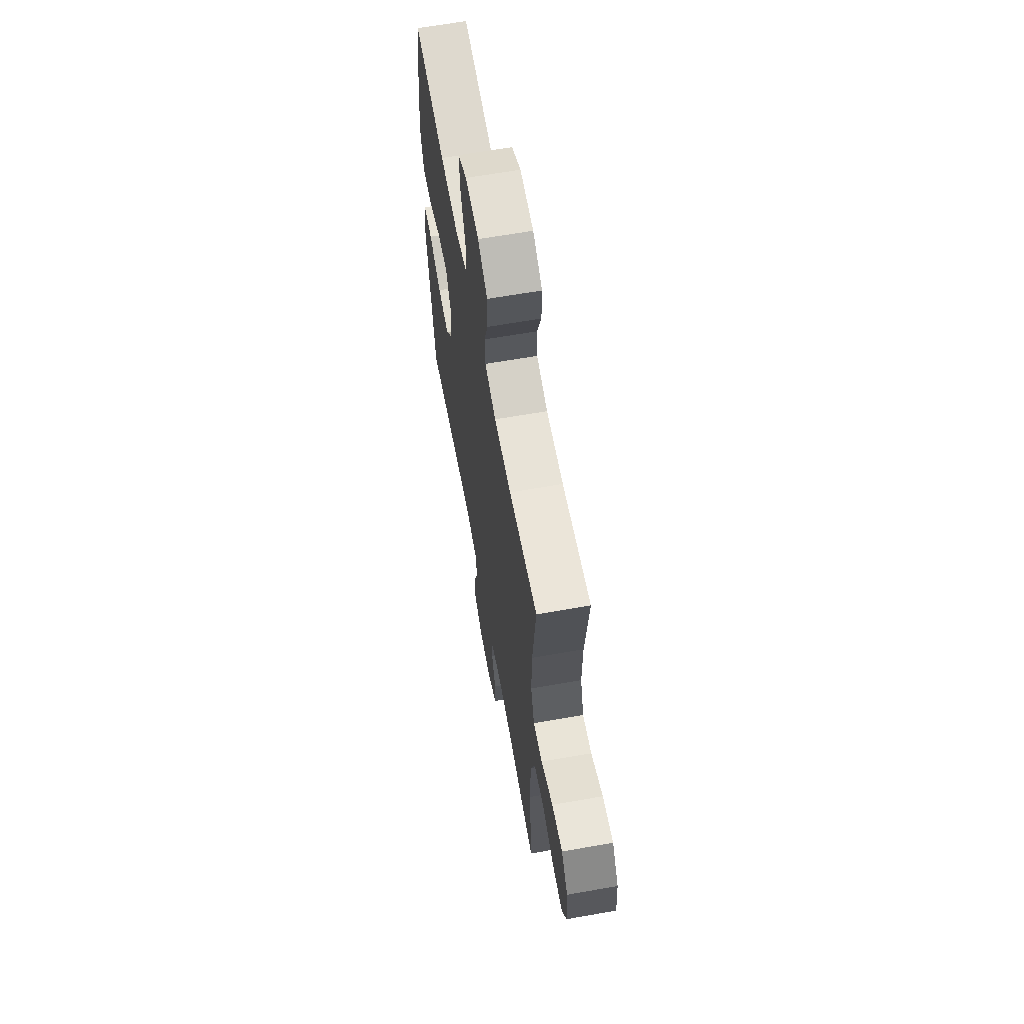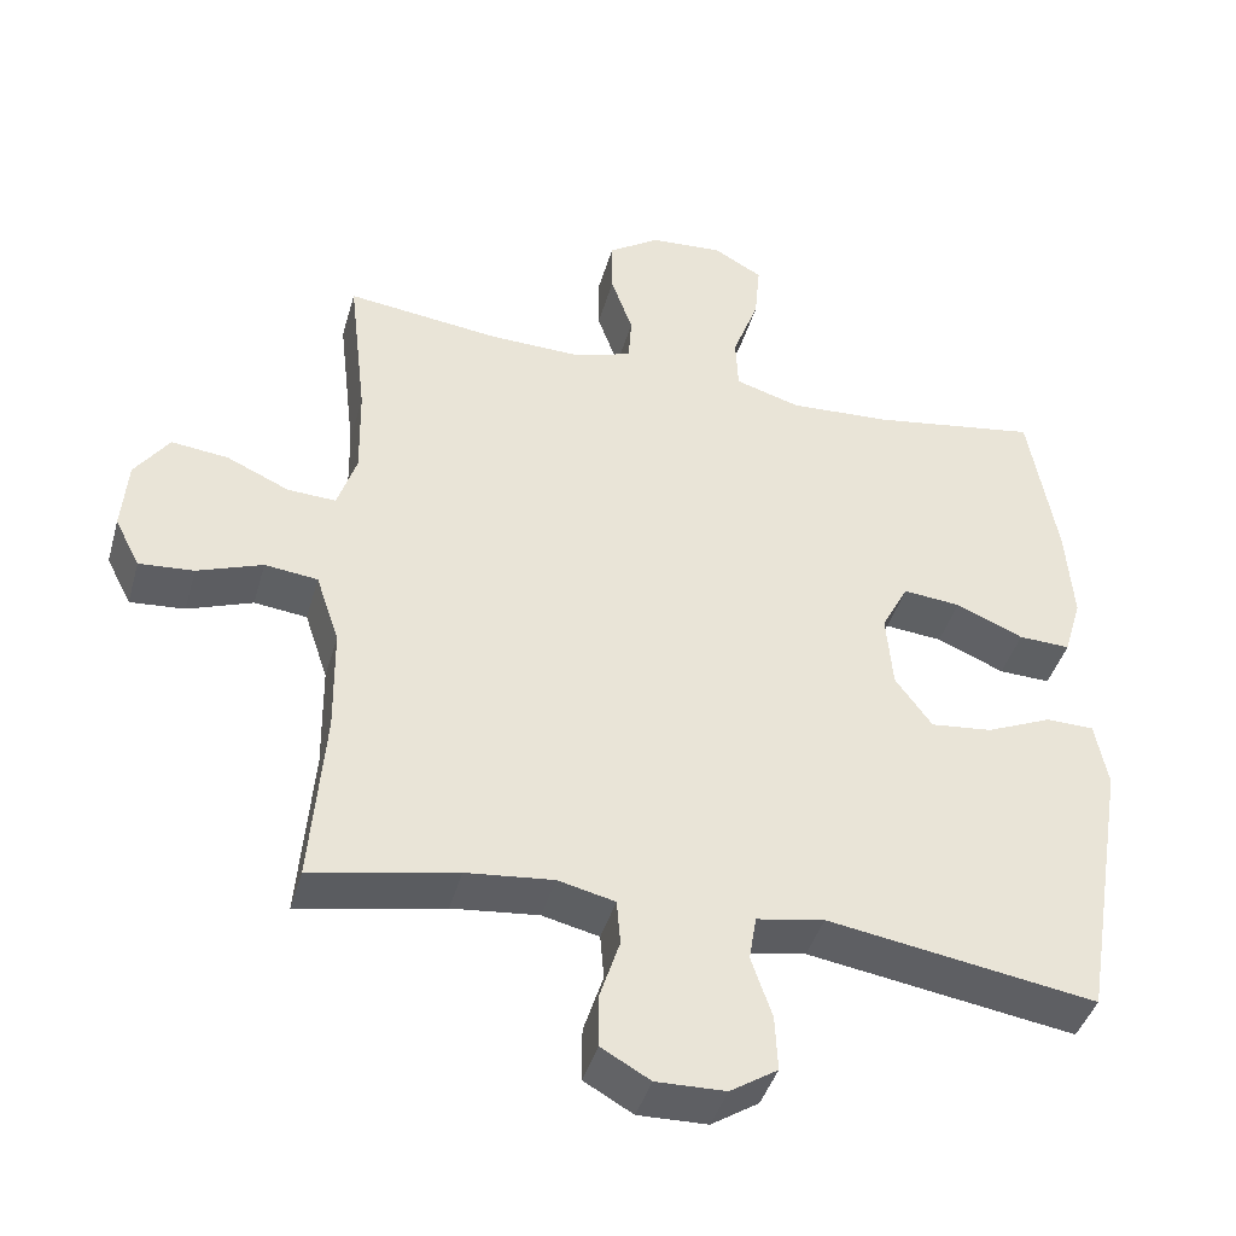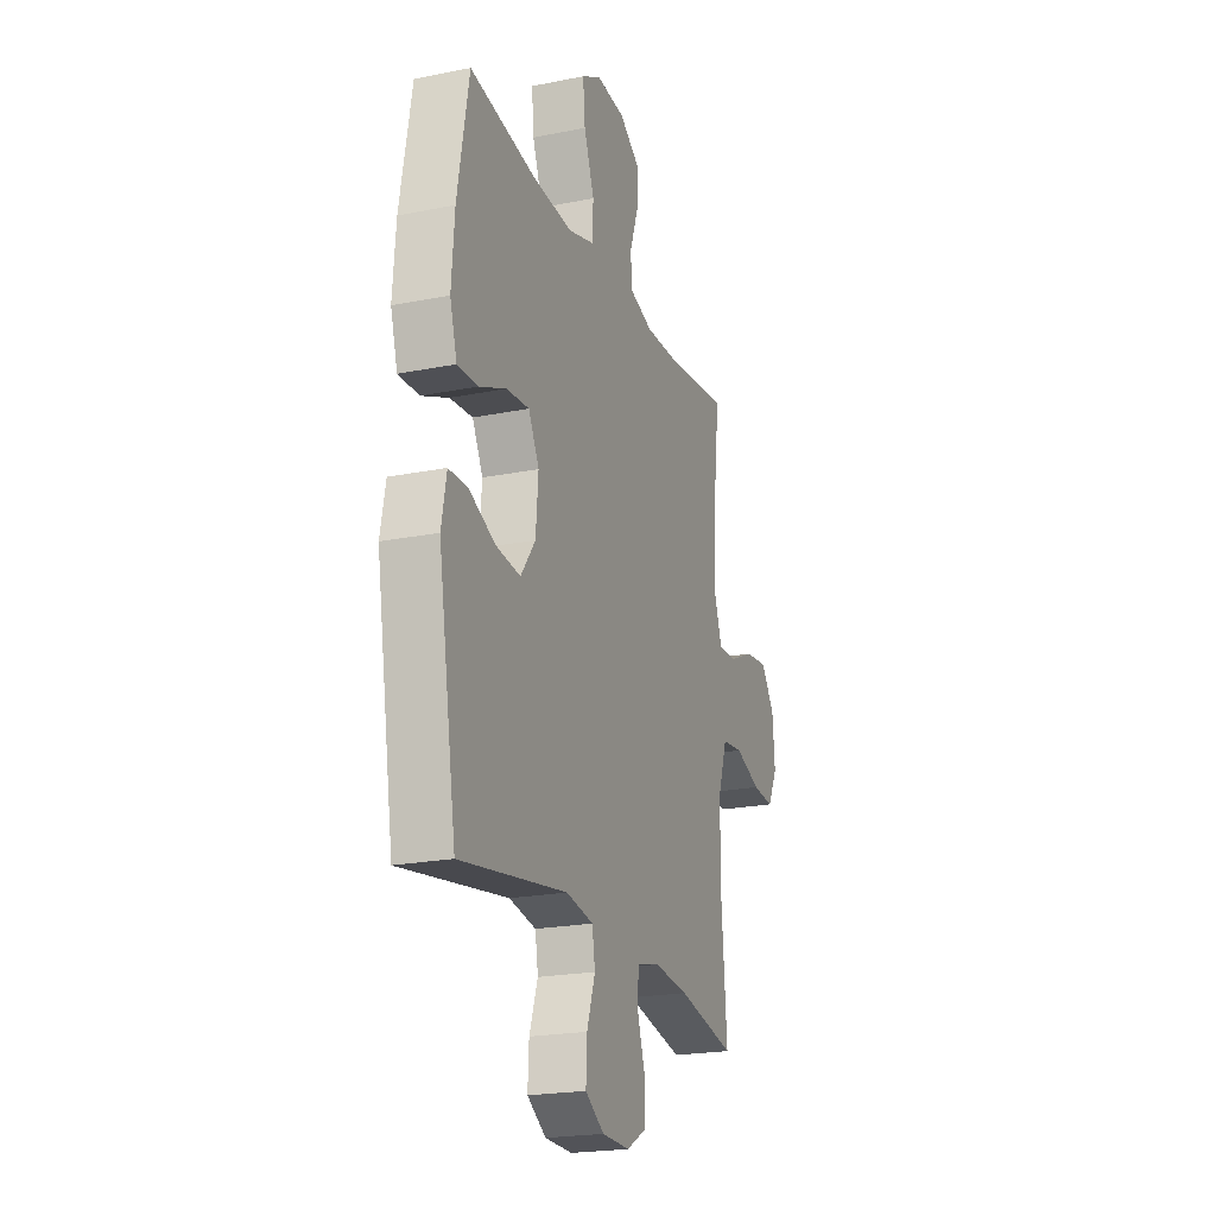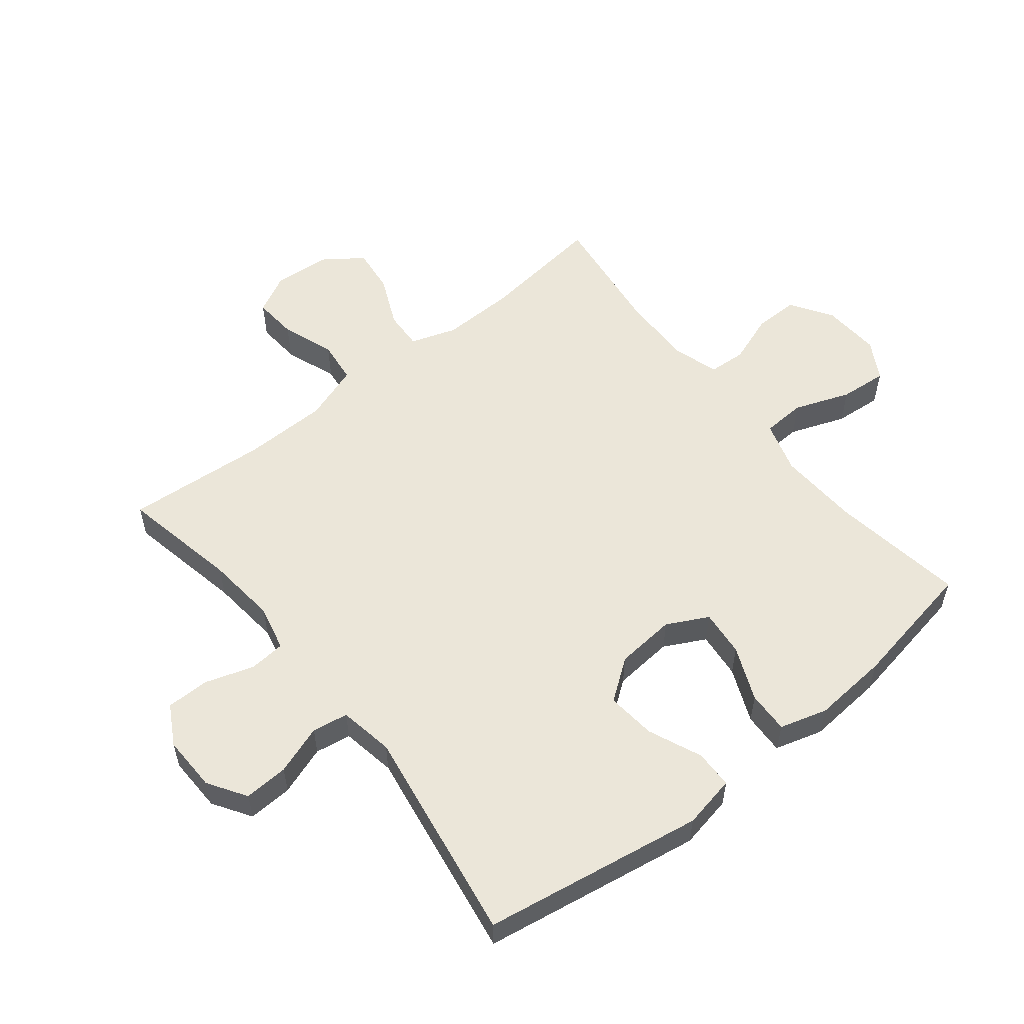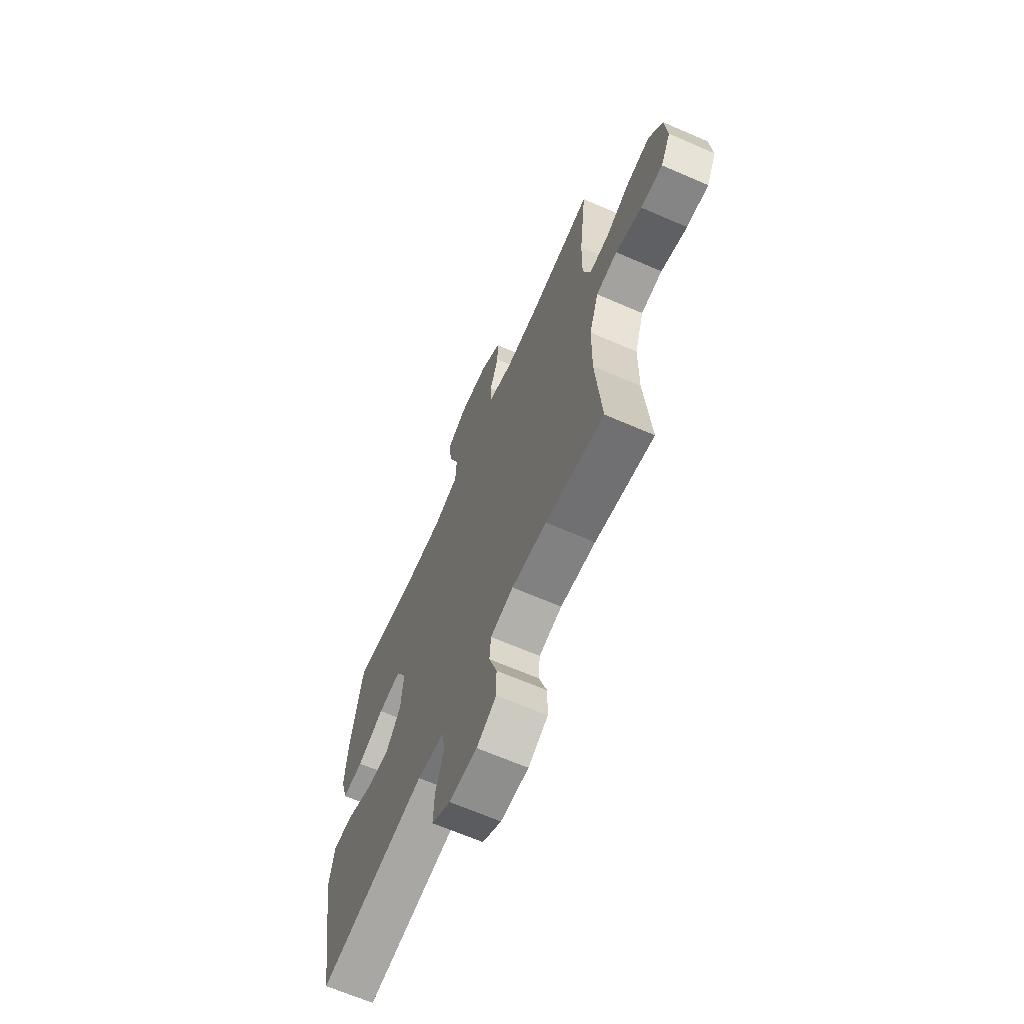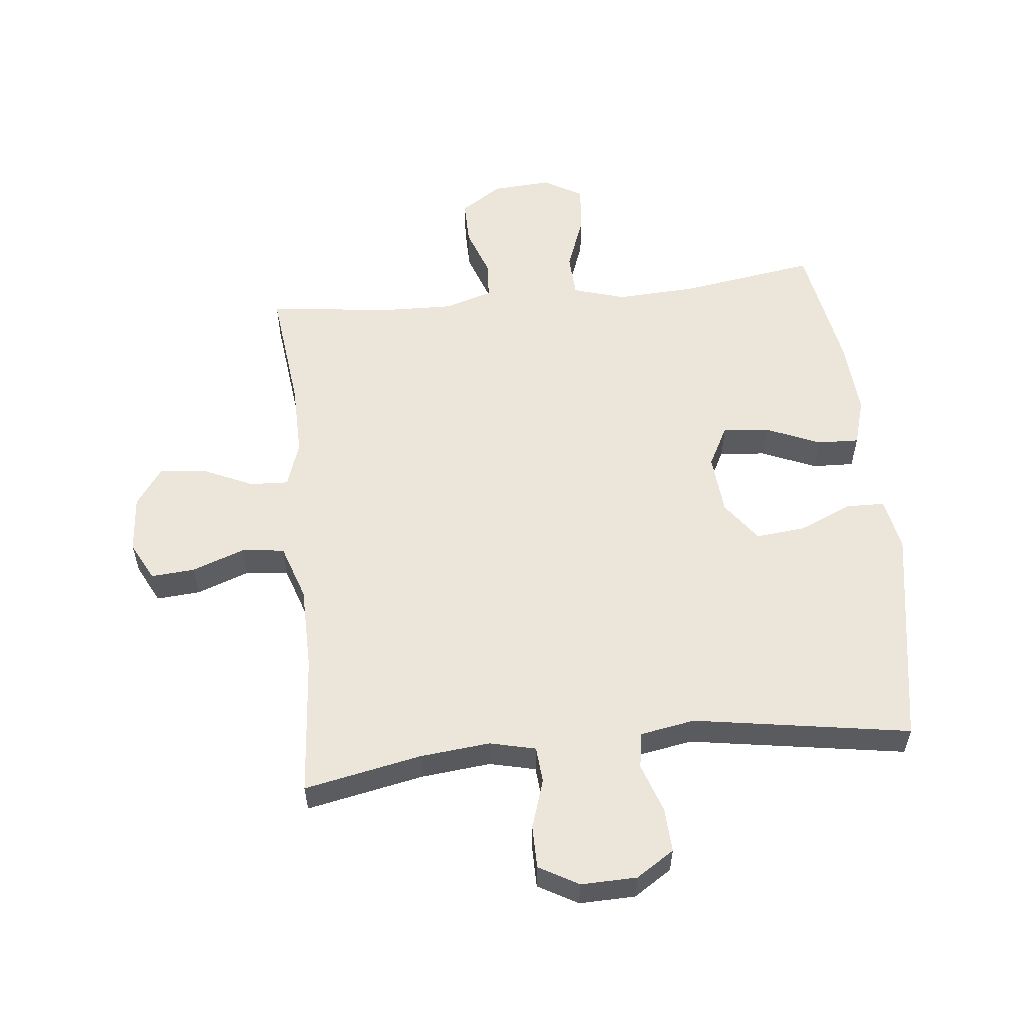
<metadata>
{"format":"obj","ext":"obj","renderer":"f3d","projection":"perspective","resolution":1024,"background":"white","views":[{"elev":63.3,"azim":79.8,"up":"+Z"},{"elev":-41.6,"azim":164.5,"up":"+Z"},{"elev":-21.5,"azim":-70.5,"up":"+Z"},{"elev":56.1,"azim":-128.7,"up":"+Y"},{"elev":-66.0,"azim":66.4,"up":"+Z"},{"elev":56.6,"azim":174.0,"up":"+Y"}]}
</metadata>
<code>
o path6952
v 0.2718 0.0375 0.4648
v 0.1515 0.0375 0.4614
v 0.07316 0.0375 0.4852
v 0.06915 0.0375 0.5466
v 0.09764 0.0375 0.6269
v 0.09826 0.0375 0.7003
v 0.03072 0.0375 0.7443
v -0.06502 0.0375 0.7505
v -0.1289 0.0375 0.7141
v -0.1218 0.0375 0.6367
v -0.08747 0.0375 0.5458
v -0.0908 0.0375 0.4751
v -0.1764 0.0375 0.4493
v -0.3082 0.0375 0.4561
v -0.529 0.0375 0.4898
v -0.5666 0.0375 0.2795
v -0.5761 0.0375 0.155
v -0.5531 0.0375 0.07676
v -0.4849 0.0375 0.07935
v -0.3959 0.0375 0.1171
v -0.32 0.0375 0.1245
v -0.2848 0.0375 0.05756
v -0.2932 0.0375 -0.04121
v -0.3418 0.0375 -0.1075
v -0.4227 0.0375 -0.09921
v -0.5099 0.0375 -0.06188
v -0.5728 0.0375 -0.06322
v -0.5895 0.0375 -0.1499
v -0.529 0.0375 -0.5119
v -0.1746 0.0375 -0.4553
v -0.08532 0.0375 -0.471
v -0.07548 0.0375 -0.5297
v -0.1031 0.0375 -0.6103
v -0.1066 0.0375 -0.683
v -0.04415 0.0375 -0.7231
v 0.04748 0.0375 -0.7252
v 0.112 0.0375 -0.6887
v 0.1121 0.0375 -0.6183
v 0.08594 0.0375 -0.5386
v 0.09073 0.0375 -0.4793
v 0.166 0.0375 -0.4617
v 0.2809 0.0375 -0.4735
v 0.4729 0.0375 -0.5119
v 0.4536 0.0375 -0.2811
v 0.4552 0.0375 -0.1424
v 0.486 0.0375 -0.05036
v 0.5557 0.0375 -0.04219
v 0.6417 0.0375 -0.07338
v 0.7137 0.0375 -0.07896
v 0.7467 0.0375 -0.01492
v 0.7387 0.0375 0.07888
v 0.6935 0.0375 0.1416
v 0.6184 0.0375 0.1331
v 0.536 0.0375 0.09576
v 0.4726 0.0375 0.09267
v 0.4471 0.0375 0.1676
v 0.4493 0.0375 0.2874
v 0.4729 0.0375 0.4898
v 0.2718 -0.0375 0.4648
v 0.1515 -0.0375 0.4614
v 0.07316 -0.0375 0.4852
v 0.06915 -0.0375 0.5466
v 0.09764 -0.0375 0.6269
v 0.09826 -0.0375 0.7003
v 0.03072 -0.0375 0.7443
v -0.06502 -0.0375 0.7505
v -0.1289 -0.0375 0.7141
v -0.1218 -0.0375 0.6367
v -0.08747 -0.0375 0.5458
v -0.0908 -0.0375 0.4751
v -0.1764 -0.0375 0.4493
v -0.3082 -0.0375 0.4561
v -0.529 -0.0375 0.4898
v -0.5666 -0.0375 0.2795
v -0.5761 -0.0375 0.155
v -0.5531 -0.0375 0.07676
v -0.4849 -0.0375 0.07935
v -0.3959 -0.0375 0.1171
v -0.32 -0.0375 0.1245
v -0.2848 -0.0375 0.05756
v -0.2932 -0.0375 -0.04121
v -0.3418 -0.0375 -0.1075
v -0.4227 -0.0375 -0.09921
v -0.5099 -0.0375 -0.06188
v -0.5728 -0.0375 -0.06322
v -0.5895 -0.0375 -0.1499
v -0.529 -0.0375 -0.5119
v -0.1746 -0.0375 -0.4553
v -0.08532 -0.0375 -0.471
v -0.07548 -0.0375 -0.5297
v -0.1031 -0.0375 -0.6103
v -0.1066 -0.0375 -0.683
v -0.04415 -0.0375 -0.7231
v 0.04748 -0.0375 -0.7252
v 0.112 -0.0375 -0.6887
v 0.1121 -0.0375 -0.6183
v 0.08594 -0.0375 -0.5386
v 0.09073 -0.0375 -0.4793
v 0.166 -0.0375 -0.4617
v 0.2809 -0.0375 -0.4735
v 0.4729 -0.0375 -0.5119
v 0.4536 -0.0375 -0.2811
v 0.4552 -0.0375 -0.1424
v 0.486 -0.0375 -0.05036
v 0.5557 -0.0375 -0.04219
v 0.6417 -0.0375 -0.07338
v 0.7137 -0.0375 -0.07896
v 0.7467 -0.0375 -0.01492
v 0.7387 -0.0375 0.07888
v 0.6935 -0.0375 0.1416
v 0.6184 -0.0375 0.1331
v 0.536 -0.0375 0.09576
v 0.4726 -0.0375 0.09267
v 0.4471 -0.0375 0.1676
v 0.4493 -0.0375 0.2874
v 0.4729 -0.0375 0.4898
v 0.03072 0.0375 0.7443
v -0.06502 0.0375 0.7505
v -0.1289 0.0375 0.7141
v -0.1289 0.0375 0.7141
v 0.09826 0.0375 0.7003
v -0.1218 0.0375 0.6367
v 0.09764 0.0375 0.6269
v -0.08747 0.0375 0.5458
v 0.06915 0.0375 0.5466
v 0.07316 0.0375 0.4852
v 0.07316 0.0375 0.4852
v -0.0908 0.0375 0.4751
v -0.0908 0.0375 0.4751
v 0.1515 0.0375 0.4614
v 0.4729 0.0375 0.4898
v 0.4729 0.0375 0.4898
v 0.2718 0.0375 0.4648
v -0.1764 0.0375 0.4493
v -0.3082 0.0375 0.4561
v -0.529 0.0375 0.4898
v -0.529 0.0375 0.4898
v 0.4493 0.0375 0.2874
v -0.5666 0.0375 0.2795
v 0.4471 0.0375 0.1676
v -0.5761 0.0375 0.155
v 0.4726 0.0375 0.09267
v 0.4726 0.0375 0.09267
v -0.3959 0.0375 0.1171
v -0.32 0.0375 0.1245
v -0.32 0.0375 0.1245
v -0.5531 0.0375 0.07676
v -0.5531 0.0375 0.07676
v 0.7387 0.0375 0.07888
v 0.6935 0.0375 0.1416
v 0.6935 0.0375 0.1416
v 0.6184 0.0375 0.1331
v 0.536 0.0375 0.09576
v -0.2848 0.0375 0.05756
v -0.4849 0.0375 0.07935
v 0.7467 0.0375 -0.01492
v -0.2932 0.0375 -0.04121
v 0.7137 0.0375 -0.07896
v 0.7137 0.0375 -0.07896
v -0.3418 0.0375 -0.1075
v 0.6417 0.0375 -0.07338
v 0.5557 0.0375 -0.04219
v 0.486 0.0375 -0.05036
v 0.486 0.0375 -0.05036
v 0.4552 0.0375 -0.1424
v -0.4227 0.0375 -0.09921
v -0.5099 0.0375 -0.06188
v -0.5728 0.0375 -0.06322
v -0.5728 0.0375 -0.06322
v -0.5895 0.0375 -0.1499
v 0.4536 0.0375 -0.2811
v 0.4729 0.0375 -0.5119
v 0.4729 0.0375 -0.5119
v 0.2809 0.0375 -0.4735
v 0.166 0.0375 -0.4617
v -0.1746 0.0375 -0.4553
v -0.08532 0.0375 -0.471
v -0.08532 0.0375 -0.471
v 0.09073 0.0375 -0.4793
v 0.09073 0.0375 -0.4793
v -0.07548 0.0375 -0.5297
v 0.08594 0.0375 -0.5386
v -0.529 0.0375 -0.5119
v -0.529 0.0375 -0.5119
v -0.1031 0.0375 -0.6103
v 0.1121 0.0375 -0.6183
v -0.1066 0.0375 -0.683
v 0.112 0.0375 -0.6887
v 0.112 0.0375 -0.6887
v -0.04415 0.0375 -0.7231
v 0.04748 0.0375 -0.7252
v 0.03072 -0.0375 0.7443
v -0.06502 -0.0375 0.7505
v -0.1289 -0.0375 0.7141
v -0.1289 -0.0375 0.7141
v 0.09826 -0.0375 0.7003
v -0.1218 -0.0375 0.6367
v 0.09764 -0.0375 0.6269
v -0.08747 -0.0375 0.5458
v 0.06915 -0.0375 0.5466
v 0.07316 -0.0375 0.4852
v 0.07316 -0.0375 0.4852
v -0.0908 -0.0375 0.4751
v -0.0908 -0.0375 0.4751
v 0.1515 -0.0375 0.4614
v 0.4729 -0.0375 0.4898
v 0.4729 -0.0375 0.4898
v 0.2718 -0.0375 0.4648
v -0.1764 -0.0375 0.4493
v -0.3082 -0.0375 0.4561
v -0.529 -0.0375 0.4898
v -0.529 -0.0375 0.4898
v 0.4493 -0.0375 0.2874
v -0.5666 -0.0375 0.2795
v 0.4471 -0.0375 0.1676
v -0.5761 -0.0375 0.155
v 0.4726 -0.0375 0.09267
v 0.4726 -0.0375 0.09267
v -0.3959 -0.0375 0.1171
v -0.32 -0.0375 0.1245
v -0.32 -0.0375 0.1245
v -0.5531 -0.0375 0.07676
v -0.5531 -0.0375 0.07676
v 0.7387 -0.0375 0.07888
v 0.6935 -0.0375 0.1416
v 0.6935 -0.0375 0.1416
v 0.6184 -0.0375 0.1331
v 0.536 -0.0375 0.09576
v -0.2848 -0.0375 0.05756
v -0.4849 -0.0375 0.07935
v 0.7467 -0.0375 -0.01492
v -0.2932 -0.0375 -0.04121
v 0.7137 -0.0375 -0.07896
v 0.7137 -0.0375 -0.07896
v -0.3418 -0.0375 -0.1075
v 0.6417 -0.0375 -0.07338
v 0.5557 -0.0375 -0.04219
v 0.486 -0.0375 -0.05036
v 0.486 -0.0375 -0.05036
v 0.4552 -0.0375 -0.1424
v -0.4227 -0.0375 -0.09921
v -0.5099 -0.0375 -0.06188
v -0.5728 -0.0375 -0.06322
v -0.5728 -0.0375 -0.06322
v -0.5895 -0.0375 -0.1499
v 0.4536 -0.0375 -0.2811
v 0.4729 -0.0375 -0.5119
v 0.4729 -0.0375 -0.5119
v 0.2809 -0.0375 -0.4735
v 0.166 -0.0375 -0.4617
v -0.1746 -0.0375 -0.4553
v -0.08532 -0.0375 -0.471
v -0.08532 -0.0375 -0.471
v 0.09073 -0.0375 -0.4793
v 0.09073 -0.0375 -0.4793
v -0.07548 -0.0375 -0.5297
v 0.08594 -0.0375 -0.5386
v -0.529 -0.0375 -0.5119
v -0.529 -0.0375 -0.5119
v -0.1031 -0.0375 -0.6103
v 0.1121 -0.0375 -0.6183
v -0.1066 -0.0375 -0.683
v 0.112 -0.0375 -0.6887
v 0.112 -0.0375 -0.6887
v -0.04415 -0.0375 -0.7231
v 0.04748 -0.0375 -0.7252
f 231 236 233
f 246 249 247
f 193 197 192
f 214 210 211
f 201 229 205
f 228 237 227
f 241 242 245
f 216 219 214
f 217 238 228
f 217 229 240
f 214 219 210
f 237 236 227
f 227 224 225
f 254 256 257
f 203 229 201
f 203 201 199
f 215 229 217
f 219 216 230
f 219 220 210
f 265 260 262
f 254 252 256
f 250 232 254
f 205 229 215
f 252 232 251
f 251 235 258
f 261 260 266
f 194 197 193
f 222 230 216
f 260 265 266
f 229 209 220
f 260 257 256
f 228 238 237
f 217 240 238
f 258 241 245
f 196 192 198
f 258 235 241
f 240 229 232
f 210 220 209
f 213 205 215
f 208 205 213
f 209 229 203
f 261 266 263
f 200 199 201
f 224 236 231
f 246 250 249
f 240 232 250
f 235 251 232
f 208 213 206
f 198 197 199
f 192 197 198
f 257 260 261
f 240 250 246
f 245 242 243
f 227 236 224
f 254 232 252
f 198 199 200
f 7 8 66 65
f 8 120 195 66
f 6 7 65 64
f 9 10 68 67
f 5 6 64 63
f 10 11 69 68
f 4 5 63 62
f 127 4 62 202
f 11 129 204 69
f 2 3 61 60
f 132 1 59 207
f 12 13 71 70
f 14 137 212 72
f 1 2 60 59
f 13 14 72 71
f 57 58 116 115
f 15 16 74 73
f 56 57 115 114
f 16 17 75 74
f 143 56 114 218
f 20 146 221 78
f 17 148 223 75
f 51 151 226 109
f 52 53 111 110
f 53 54 112 111
f 21 22 80 79
f 19 20 78 77
f 18 19 77 76
f 54 55 113 112
f 50 51 109 108
f 22 23 81 80
f 159 50 108 234
f 23 24 82 81
f 48 49 107 106
f 47 48 106 105
f 164 47 105 239
f 45 46 104 103
f 25 26 84 83
f 26 169 244 84
f 27 28 86 85
f 24 25 83 82
f 44 45 103 102
f 173 44 102 248
f 42 43 101 100
f 41 42 100 99
f 30 178 253 88
f 180 41 99 255
f 31 32 90 89
f 39 40 98 97
f 184 30 88 259
f 28 29 87 86
f 32 33 91 90
f 38 39 97 96
f 33 34 92 91
f 189 38 96 264
f 34 35 93 92
f 36 37 95 94
f 35 36 94 93
f 156 158 161
f 171 172 174
f 118 117 122
f 139 136 135
f 126 130 154
f 153 152 162
f 166 170 167
f 141 139 144
f 142 153 163
f 142 165 154
f 139 135 144
f 162 152 161
f 152 150 149
f 179 182 181
f 128 126 154
f 128 124 126
f 140 142 154
f 144 155 141
f 144 135 145
f 190 187 185
f 179 181 177
f 175 179 157
f 130 140 154
f 177 176 157
f 176 183 160
f 186 191 185
f 119 118 122
f 147 141 155
f 185 191 190
f 154 145 134
f 185 181 182
f 153 162 163
f 142 163 165
f 183 170 166
f 121 123 117
f 183 166 160
f 165 157 154
f 135 134 145
f 138 140 130
f 133 138 130
f 134 128 154
f 186 188 191
f 125 126 124
f 149 156 161
f 171 174 175
f 165 175 157
f 160 157 176
f 133 131 138
f 123 124 122
f 117 123 122
f 182 186 185
f 165 171 175
f 170 168 167
f 152 149 161
f 179 177 157
f 123 125 124

</code>
